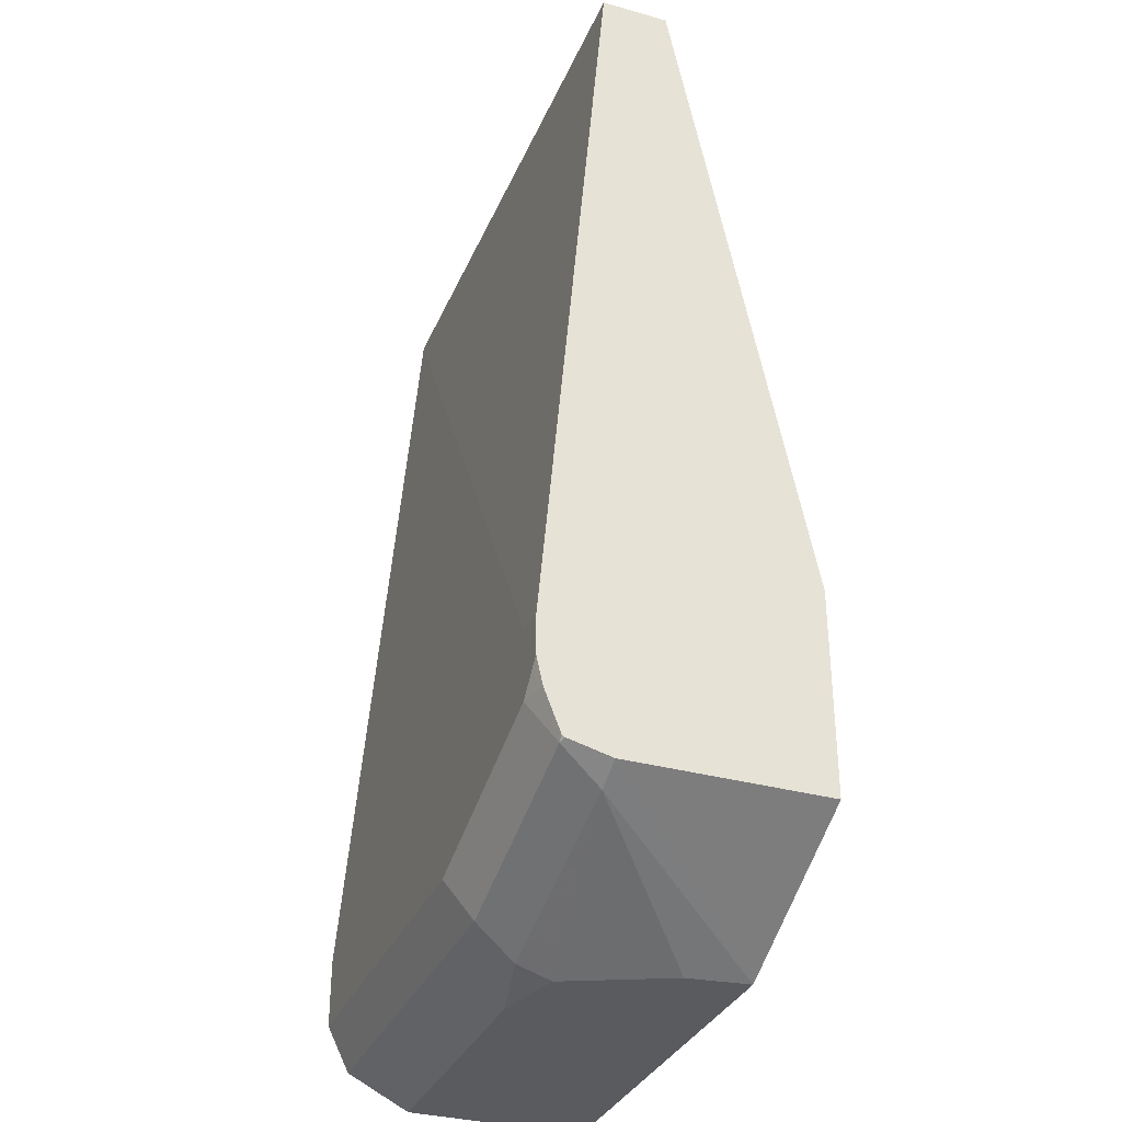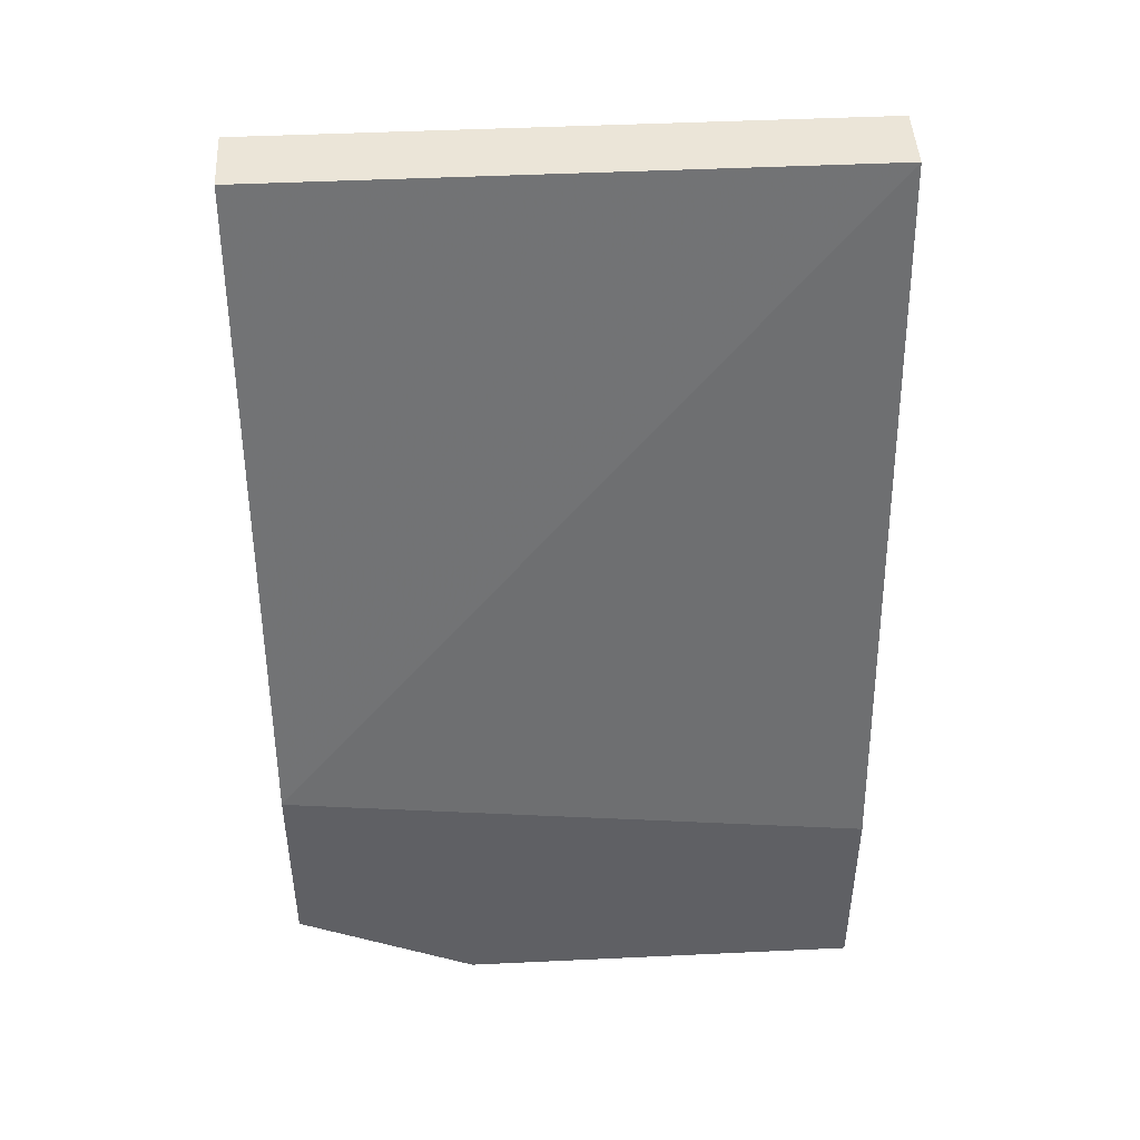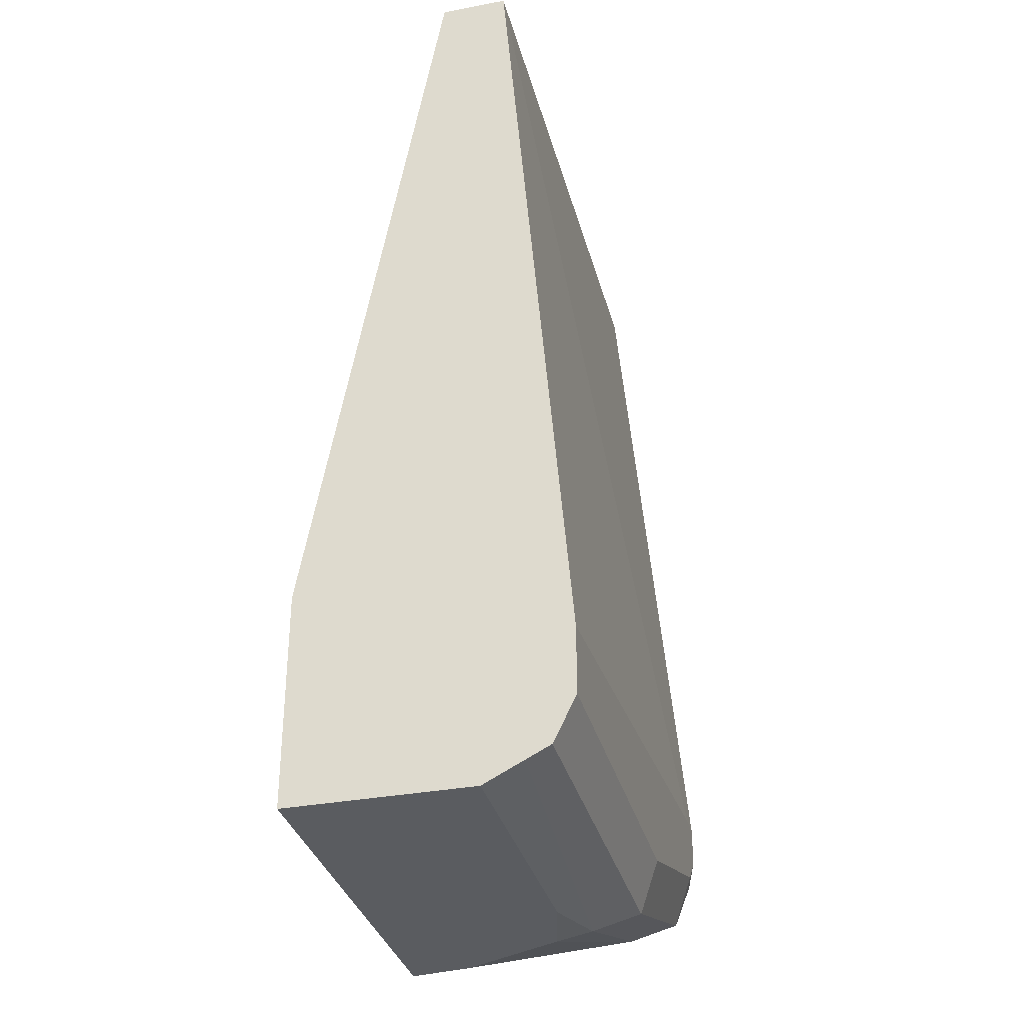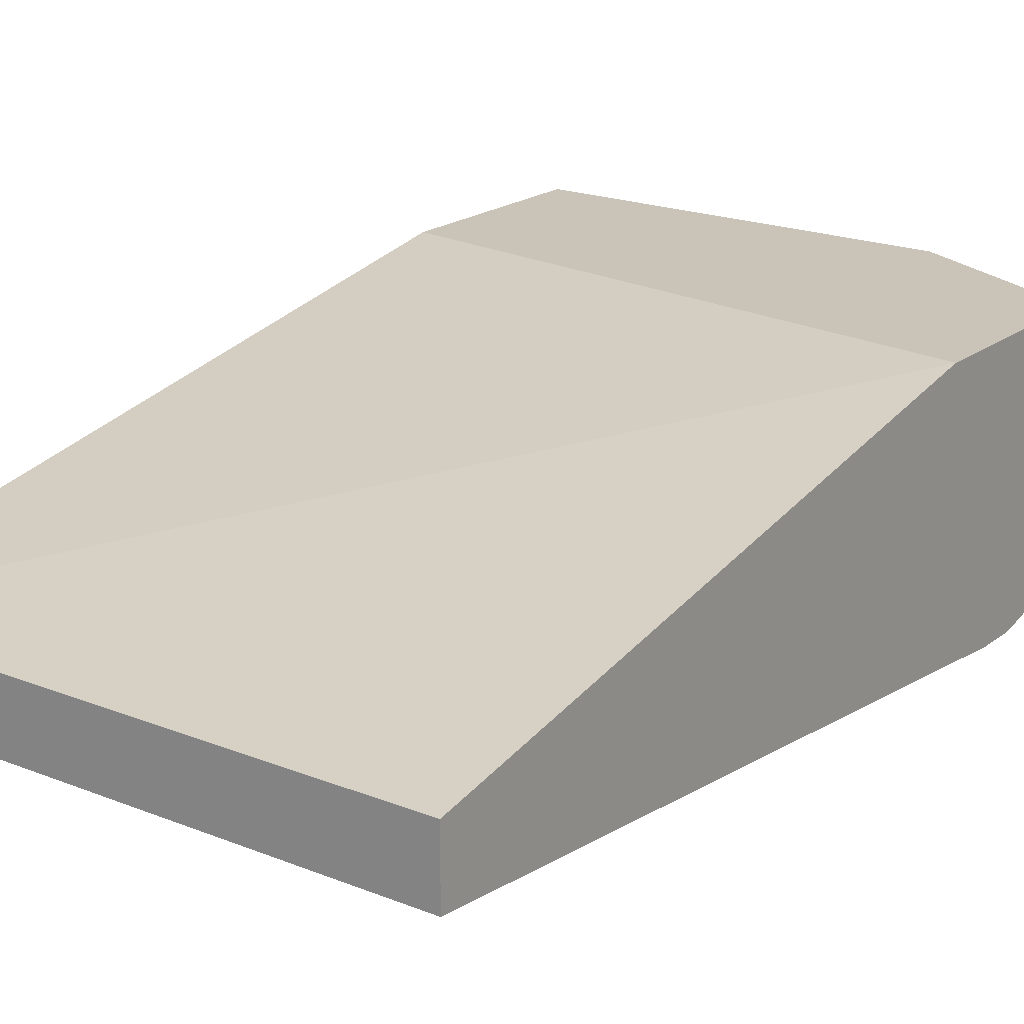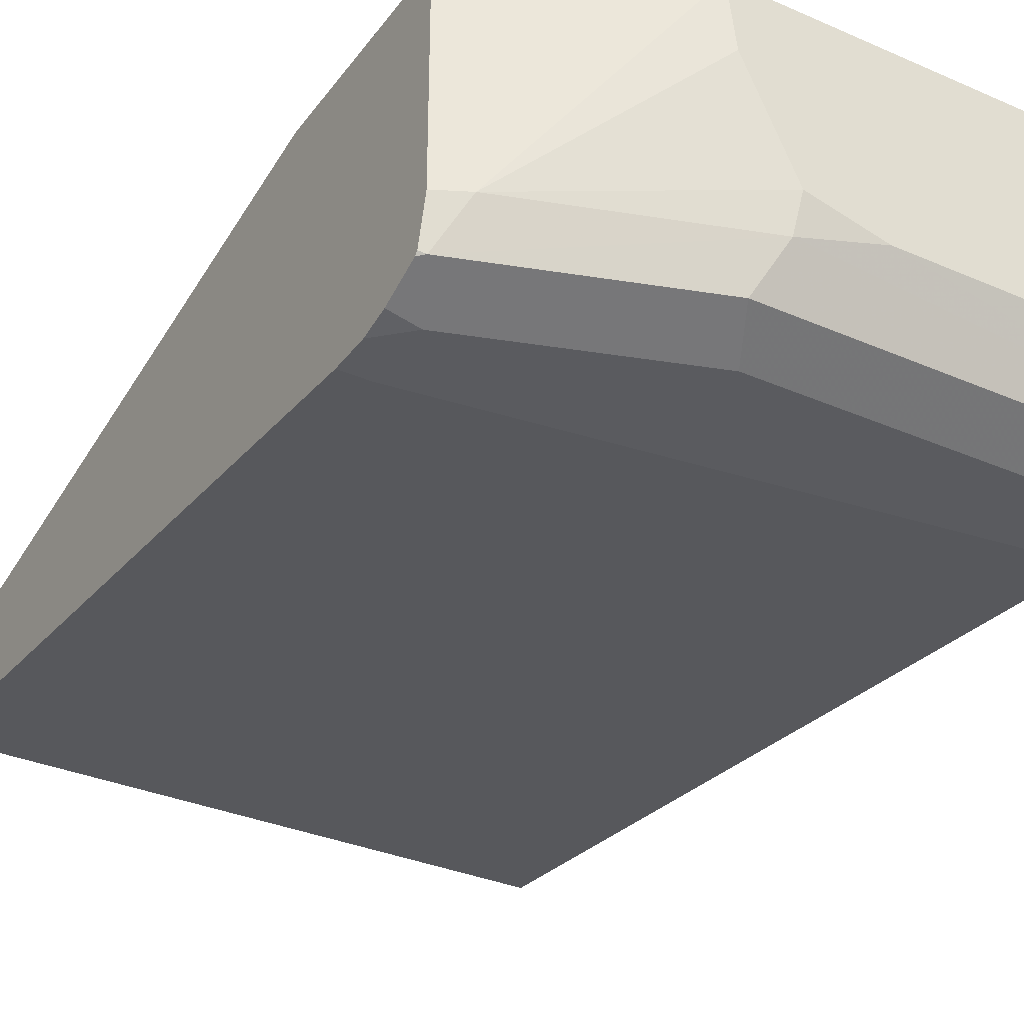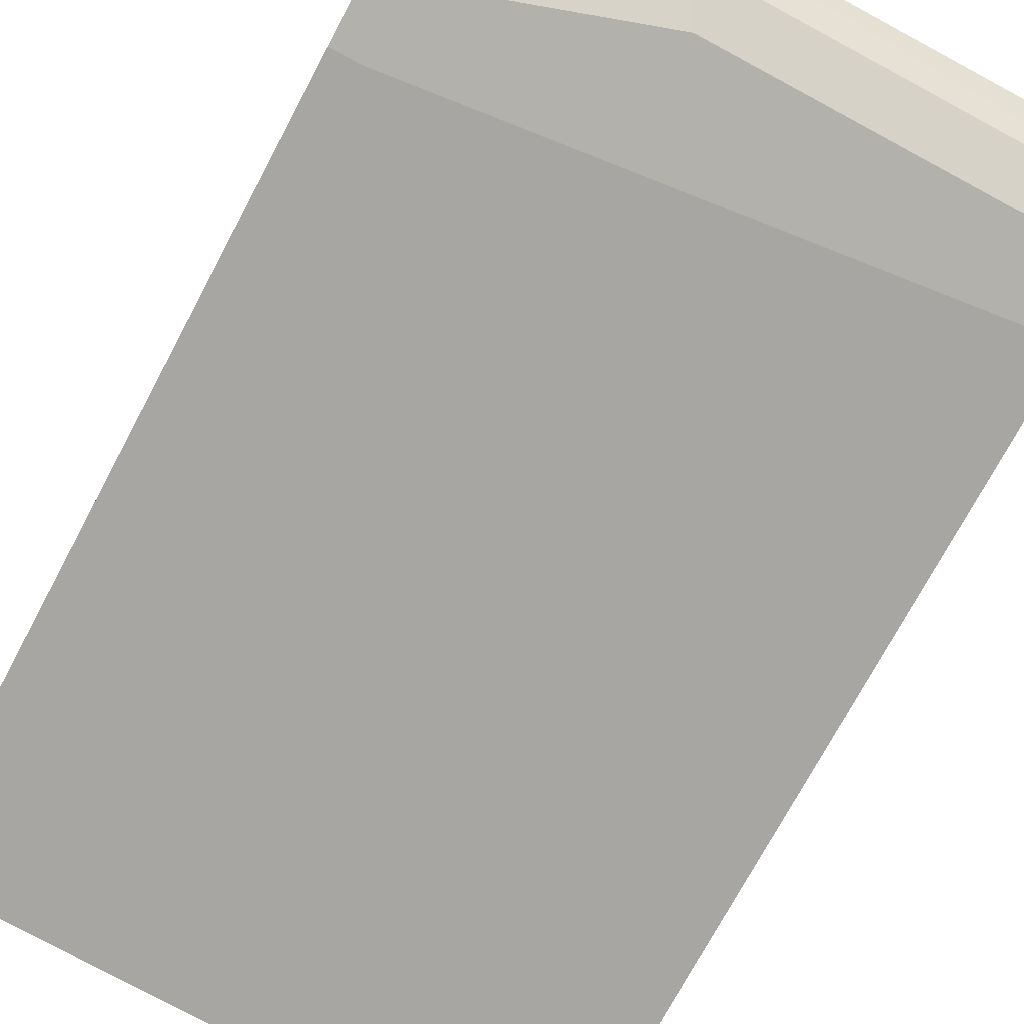
<metadata>
{"format":"obj","ext":"obj","renderer":"f3d","projection":"perspective","resolution":1024,"background":"white","views":[{"elev":-33.5,"azim":69.2,"up":"+Z"},{"elev":45.9,"azim":176.9,"up":"+Z"},{"elev":-33.7,"azim":-75.6,"up":"+Z"},{"elev":19.9,"azim":36.3,"up":"+Y"},{"elev":-33.1,"azim":149.1,"up":"+Y"},{"elev":-79.0,"azim":151.8,"up":"+Y"}]}
</metadata>
<code>
v 0.2151 -0.5692 0.1331
v -0.07742 -0.5692 0.1331
v 0.2151 -0.6027 0.1331
v 0.2151 -0.5038 -0.1934
v -0.07742 -0.6027 0.1331
v -0.07742 -0.5038 -0.2336
v 0.2151 -0.6362 -0.2344
v 0.2151 -0.5038 -0.2942
v -0.07742 -0.6362 -0.2678
v 0.2009 -0.6362 -0.2344
v -0.07742 -0.5038 -0.3393
v 0.2151 -0.6362 -0.2537
v 0.2151 -0.6027 -0.2942
v 0.1254 -0.5038 -0.3393
v -0.07742 -0.6362 -0.3013
v -0.07742 -0.5938 -0.3393
v 0.2009 -0.6362 -0.2678
v 0.2151 -0.633 -0.2678
v 0.2009 -0.6027 -0.3013
v 0.2151 -0.619 -0.2902
v 0.1216 -0.5343 -0.3393
v 0.1004 -0.6362 -0.3013
v -0.07742 -0.625 -0.3236
v 0.06255 -0.5938 -0.3393
v -0.07742 -0.6131 -0.3296
v 0.2121 -0.625 -0.2902
v 0.2151 -0.6253 -0.2876
v 0.1004 -0.6027 -0.3348
v 0.09823 -0.5849 -0.3393
v 0.2151 -0.6238 -0.289
v 0.1116 -0.625 -0.3236
f 15 31 22
f 15 23 31
f 14 19 21
f 13 20 19
f 13 19 14
f 11 21 29
f 11 24 16
f 11 29 24
f 11 14 21
f 16 24 25
f 8 13 14
f 12 17 18
f 17 26 27
f 24 28 25
f 17 22 31
f 17 31 26
f 19 20 26
f 19 26 28
f 19 28 29
f 19 29 21
f 20 30 26
f 23 25 31
f 24 29 28
f 25 28 31
f 26 30 27
f 26 31 28
f 7 17 12
f 17 27 18
f 7 22 17
f 7 9 15
f 1 12 18
f 7 15 22
f 1 2 5
f 1 5 3
f 1 3 7
f 1 7 12
f 1 18 27
f 1 27 30
f 1 30 20
f 1 20 13
f 1 8 4
f 1 4 2
f 2 4 6
f 2 6 11
f 1 13 8
f 2 16 25
f 7 10 9
f 5 9 10
f 4 11 6
f 2 11 16
f 4 8 14
f 3 10 7
f 4 14 11
f 2 9 5
f 2 15 9
f 2 23 15
f 2 25 23
f 3 5 10

</code>
